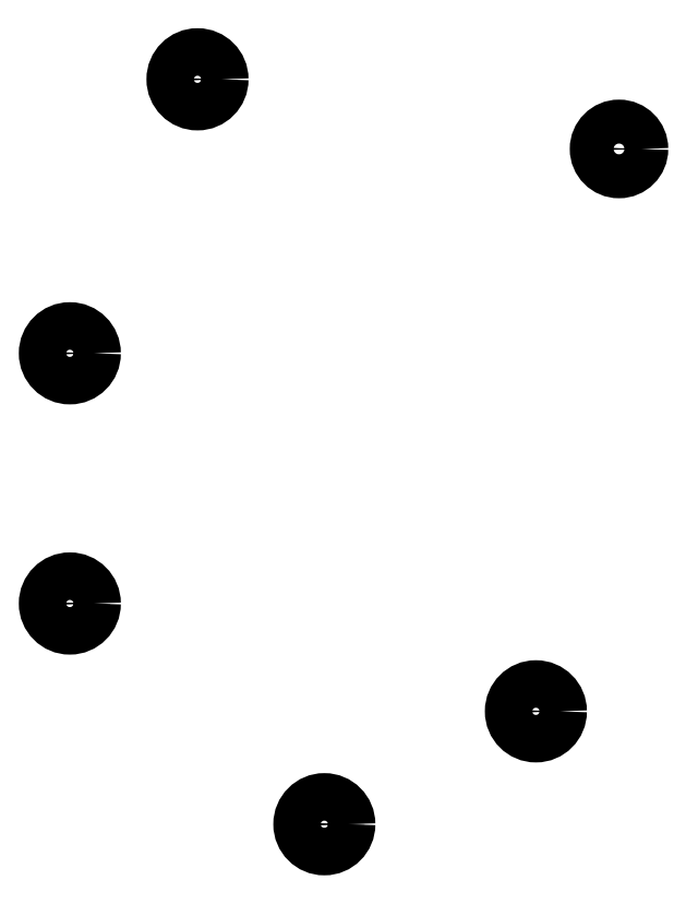
<metadata>
{"format":"dxf","ext":"dxf","renderer":"ezdxf+matplotlib","layout":"modelspace","background":"white","min_lineweight":24,"dpi":150}
</metadata>
<code>
0
SECTION
2
ENTITIES
0
CIRCLE
8
0
10
276
20
-30.8
40
3.7
0
CIRCLE
8
0
10
205
20
-19.08
40
4
0
CIRCLE
8
0
10
183.5
20
-65.18
40
4
0
CIRCLE
8
0
10
262
20
-125.4
40
4
0
CIRCLE
8
0
10
226.4
20
-144.4
40
4
0
CIRCLE
8
0
10
183.5
20
-107.3
40
4
0
CIRCLE
8
0
10
276
20
-30.8
40
2.2
0
CIRCLE
8
0
10
205
20
-19.08
40
2.2
0
CIRCLE
8
0
10
183.5
20
-65.18
40
2.2
0
CIRCLE
8
0
10
262
20
-125.4
40
2.2
0
CIRCLE
8
0
10
226.4
20
-144.4
40
2.2
0
CIRCLE
8
0
10
183.5
20
-107.3
40
2.2
0
ENDSEC
0
EOF

</code>
